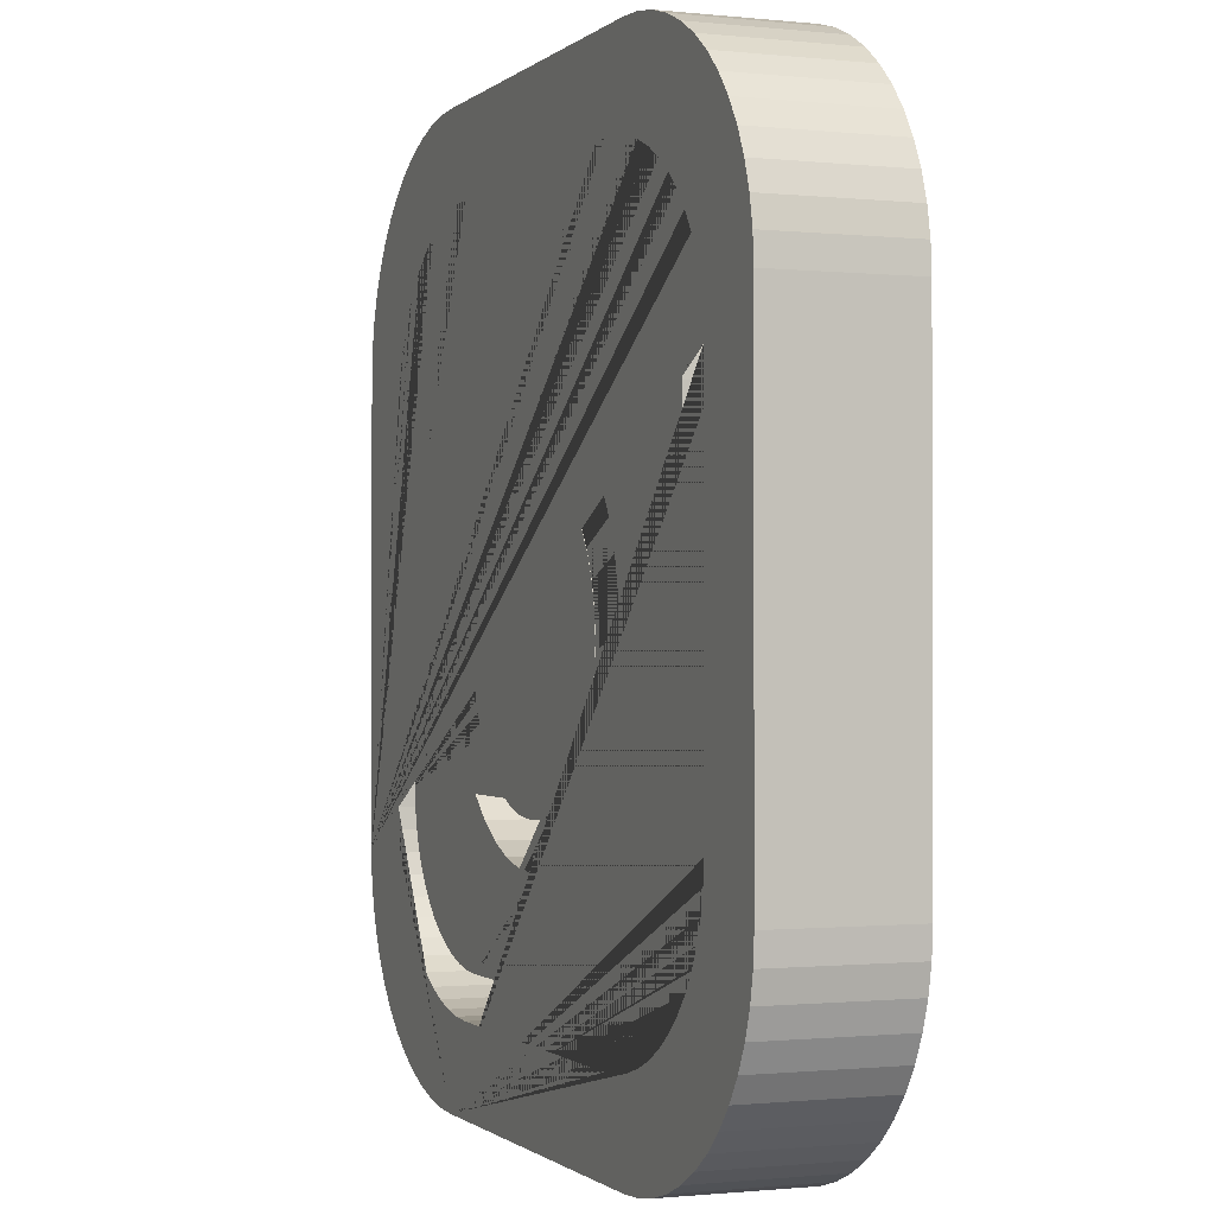
<metadata>
{"format":"obj","ext":"obj","renderer":"f3d","projection":"perspective","resolution":1024,"background":"white","views":[{"elev":-0.8,"azim":68.5,"up":"+Y"}]}
</metadata>
<code>
o ig1_ig
v -1.757 1.267 -0.2722
v -1.757 1.267 0.2723
v -1.757 1.267 0.2723
v -0.803 0.3913 0.2723
v -1.75 1.162 0.2723
v -1.729 1.058 0.2723
v -1.695 0.9568 0.2723
v -1.648 0.8603 0.2723
v -1.588 0.7697 0.2723
v -1.517 0.6864 0.2723
v -1.436 0.6116 0.2723
v -1.345 0.5464 0.2723
v -1.246 0.4916 0.2723
v -1.141 0.4482 0.2723
v -1.031 0.4167 0.2723
v -0.918 0.3976 0.2723
v -0.803 0.3913 -0.2722
v -1.757 1.267 -0.2722
v -0.918 0.3976 -0.2722
v -1.031 0.4167 -0.2722
v -1.141 0.4482 -0.2722
v -1.246 0.4916 -0.2722
v -1.345 0.5464 -0.2722
v -1.436 0.6116 -0.2722
v -1.517 0.6864 -0.2722
v -1.588 0.7697 -0.2722
v -1.648 0.8603 -0.2722
v -1.695 0.9568 -0.2722
v -1.729 1.058 -0.2722
v -1.75 1.162 -0.2722
v 1.795 1.267 -0.2723
v 1.795 1.267 0.2722
v 1.795 1.267 0.2722
v 0.8408 0.3913 0.2722
v 1.788 1.162 0.2722
v 1.767 1.058 0.2722
v 1.733 0.9568 0.2722
v 1.686 0.8603 0.2722
v 1.626 0.7697 0.2722
v 1.555 0.6864 0.2722
v 1.474 0.6116 0.2722
v 1.383 0.5464 0.2722
v 1.284 0.4916 0.2722
v 1.179 0.4482 0.2722
v 1.069 0.4167 0.2722
v 0.9558 0.3976 0.2722
v 0.8408 0.3913 -0.2723
v 1.795 1.267 -0.2723
v 0.9558 0.3976 -0.2723
v 1.069 0.4167 -0.2723
v 1.179 0.4482 -0.2723
v 1.284 0.4916 -0.2723
v 1.383 0.5464 -0.2723
v 1.474 0.6116 -0.2723
v 1.555 0.6864 -0.2723
v 1.626 0.7697 -0.2723
v 1.686 0.8603 -0.2723
v 1.733 0.9568 -0.2723
v 1.767 1.058 -0.2723
v 1.788 1.162 -0.2723
v -1.757 3.067 -0.2722
v -1.757 3.067 0.2723
v -1.757 3.067 0.2723
v -0.803 3.943 0.2723
v -1.75 3.173 0.2723
v -1.729 3.277 0.2723
v -1.695 3.378 0.2723
v -1.648 3.474 0.2723
v -1.588 3.565 0.2723
v -1.517 3.648 0.2723
v -1.436 3.723 0.2723
v -1.345 3.788 0.2723
v -1.246 3.843 0.2723
v -1.141 3.887 0.2723
v -1.031 3.918 0.2723
v -0.918 3.937 0.2723
v -0.803 3.943 -0.2722
v -1.757 3.067 -0.2722
v -0.918 3.937 -0.2722
v -1.031 3.918 -0.2722
v -1.141 3.887 -0.2722
v -1.246 3.843 -0.2722
v -1.345 3.788 -0.2722
v -1.436 3.723 -0.2722
v -1.517 3.648 -0.2722
v -1.588 3.565 -0.2722
v -1.648 3.474 -0.2722
v -1.695 3.378 -0.2722
v -1.729 3.277 -0.2722
v -1.75 3.173 -0.2722
v 1.795 3.067 -0.2723
v 1.795 3.067 0.2722
v 1.795 3.067 0.2722
v 0.8408 3.943 0.2722
v 1.788 3.173 0.2722
v 1.767 3.277 0.2722
v 1.733 3.378 0.2722
v 1.686 3.474 0.2722
v 1.626 3.565 0.2722
v 1.555 3.648 0.2722
v 1.474 3.723 0.2722
v 1.383 3.788 0.2722
v 1.284 3.843 0.2722
v 1.179 3.887 0.2722
v 1.069 3.918 0.2722
v 0.9558 3.937 0.2722
v 0.8408 3.943 -0.2723
v 1.795 3.067 -0.2723
v 0.9558 3.937 -0.2723
v 1.069 3.918 -0.2723
v 1.179 3.887 -0.2723
v 1.284 3.843 -0.2723
v 1.383 3.788 -0.2723
v 1.474 3.723 -0.2723
v 1.555 3.648 -0.2723
v 1.626 3.565 -0.2723
v 1.686 3.474 -0.2723
v 1.733 3.378 -0.2723
v 1.767 3.277 -0.2723
v 1.788 3.173 -0.2723
v -1.413 1.442 -0.2722
v -1.413 1.442 0.2723
v -1.413 2.893 -0.2722
v -1.413 2.893 0.2723
v -1.325 3.221 -0.2722
v -1.325 3.221 0.2723
v -1.363 3.143 -0.2722
v -1.363 3.143 0.2723
v 1.451 1.442 -0.2723
v 1.451 1.442 0.2722
v 1.451 1.442 -0.2723
v 1.451 1.442 0.2722
v -0.6437 3.599 0.2723
v -0.6437 3.599 -0.2722
v -1.277 3.294 -0.2722
v -1.277 3.294 0.2723
v -0.7364 3.594 0.2723
v -0.7364 3.594 -0.2722
v -1.325 1.114 -0.2722
v -1.325 1.114 0.2723
v -0.9165 0.7814 -0.2722
v -0.9165 0.7814 0.2723
v -1.277 1.041 -0.2722
v -1.277 1.041 0.2723
v -1.001 0.8164 -0.2722
v -1.001 0.8164 0.2723
v -0.9165 3.553 -0.2722
v -0.9165 3.553 0.2723
v -1.413 2.893 -0.2722
v -1.413 2.893 0.2723
v -0.8278 3.579 -0.2722
v -0.8278 3.579 0.2723
v -1.001 3.518 -0.2722
v -1.001 3.518 0.2723
v 1.445 1.357 -0.2723
v 1.445 1.357 0.2722
v 1.363 1.114 -0.2723
v 1.363 1.114 0.2722
v 1.401 1.191 -0.2723
v 1.401 1.191 0.2722
v 1.428 1.273 -0.2723
v 1.428 1.273 0.2722
v -1.391 3.062 -0.2722
v -1.391 3.062 0.2723
v -1.407 2.978 -0.2722
v -1.407 2.978 0.2723
v 0.6815 3.599 -0.2723
v 0.6815 3.599 0.2722
v -1.154 0.9132 -0.2722
v -1.154 0.9132 0.2723
v -1.363 1.191 -0.2722
v -1.363 1.191 0.2723
v -1.081 0.8605 -0.2722
v -1.081 0.8605 0.2723
v -1.219 0.9735 -0.2722
v -1.219 0.9735 0.2723
v -1.219 3.361 -0.2722
v -1.219 3.361 0.2723
v -1.154 3.422 -0.2722
v -1.154 3.422 0.2723
v -1.081 3.474 -0.2722
v -1.081 3.474 0.2723
v -0.7364 0.7407 0.2723
v -0.7364 0.7407 -0.2722
v 1.315 1.041 -0.2723
v 1.315 1.041 0.2722
v -0.8278 0.756 -0.2722
v -0.8278 0.756 0.2723
v -0.6437 0.7355 0.2723
v -0.6437 0.7355 -0.2722
v 0.8656 3.579 -0.2723
v 0.8656 3.579 0.2722
v -1.407 1.357 -0.2722
v -1.407 1.357 0.2723
v 1.451 2.893 -0.2723
v 1.451 2.893 0.2722
v 0.6815 0.7355 0.2722
v 0.6815 0.7355 -0.2723
v 0.7742 3.594 -0.2723
v 0.7742 3.594 0.2722
v -1.391 1.273 -0.2722
v -1.391 1.273 0.2723
v -1.413 1.442 -0.2722
v -1.413 1.442 0.2723
v 1.192 3.422 -0.2723
v 1.192 3.422 0.2722
v 1.257 3.361 -0.2723
v 1.257 3.361 0.2722
v 1.315 3.294 -0.2723
v 1.315 3.294 0.2722
v 1.118 3.474 -0.2723
v 1.118 3.474 0.2722
v 1.401 3.143 -0.2723
v 1.401 3.143 0.2722
v 1.363 3.221 -0.2723
v 1.363 3.221 0.2722
v 0.9543 0.7814 -0.2723
v 0.9543 0.7814 0.2722
v 0.8656 0.756 -0.2723
v 0.8656 0.756 0.2722
v 1.192 0.9132 -0.2723
v 1.192 0.9132 0.2722
v 1.118 0.8605 -0.2723
v 1.118 0.8605 0.2722
v 1.039 0.8164 -0.2723
v 1.039 0.8164 0.2722
v 1.428 3.062 -0.2723
v 1.428 3.062 0.2722
v 1.445 2.978 -0.2723
v 1.445 2.978 0.2722
v 1.039 3.518 -0.2723
v 1.039 3.518 0.2722
v 1.257 0.9735 -0.2723
v 1.257 0.9735 0.2722
v 0.7742 0.7407 -0.2723
v 0.7742 0.7407 0.2722
v 0.9543 3.553 -0.2723
v 0.9543 3.553 0.2722
v 1.451 2.893 -0.2723
v 1.451 2.893 0.2722
f 17 4 16 19
f 19 16 15 20
f 20 15 14 21
f 21 14 13 22
f 22 13 12 23
f 23 12 11 24
f 24 11 10 25
f 25 10 9 26
f 26 9 8 27
f 27 8 7 28
f 28 7 6 29
f 29 6 5 30
f 30 5 3 18
f 3 2 1 18
f 47 49 46 34
f 49 50 45 46
f 50 51 44 45
f 51 52 43 44
f 52 53 42 43
f 53 54 41 42
f 54 55 40 41
f 55 56 39 40
f 56 57 38 39
f 57 58 37 38
f 58 59 36 37
f 59 60 35 36
f 60 48 33 35
f 33 48 31 32
f 77 79 76 64
f 79 80 75 76
f 80 81 74 75
f 81 82 73 74
f 82 83 72 73
f 83 84 71 72
f 84 85 70 71
f 85 86 69 70
f 86 87 68 69
f 87 88 67 68
f 88 89 66 67
f 89 90 65 66
f 90 78 63 65
f 63 78 61 62
f 64 94 107 77
f 107 94 106 109
f 109 106 105 110
f 110 105 104 111
f 111 104 103 112
f 112 103 102 113
f 113 102 101 114
f 114 101 100 115
f 115 100 99 116
f 116 99 98 117
f 117 98 97 118
f 118 97 96 119
f 119 96 95 120
f 120 95 93 108
f 93 92 91 108
f 1 61 149 123 121 203 193 201 171 139 143 175 169 173 145 141 187 184 190 198 235 219 217 225 223 221 233 185 157 159 161 155 129 31 48 60 59 58 57 56 55 54 53 52 51 50 49 47 17 19 20 21 22 23 24 25 26 27 28 29 30 18
f 4 34 46 45 44 43 42 41 40 39 38 37 36 35 33 32 92 240 196 132 130 156 162 160 158 186 234 222 224 226 218 220 236 197 189 183 188 142 146 174 170 176 144 140 172 202 194 204 2 3 5 6 7 8 9 10 11 12 13 14 15 16
f 31 91 92 32
f 1 2 62 61
f 4 17 47 34
f 31 129 131 195 239 229 227 213 215 209 207 205 211 231 237 191 199 167 134 138 151 147 153 181 179 177 135 125 127 163 165 149 61 78 90 89 88 87 86 85 84 83 82 81 80 79 77 107 109 110 111 112 113 114 115 116 117 118 119 120 108 91
f 2 204 122 124 150 166 164 128 126 136 178 180 182 154 148 152 137 133 168 200 192 238 232 212 206 208 210 216 214 228 230 240 92 93 95 96 97 98 99 100 101 102 103 104 105 106 94 64 76 75 74 73 72 71 70 69 68 67 66 65 63 62
f 193 203 204 194
f 201 193 194 202
f 171 201 202 172
f 139 171 172 140
f 143 139 140 144
f 144 176 175 143
f 169 175 176 170
f 170 174 173 169
f 145 173 174 146
f 141 145 146 142
f 187 141 142 188
f 184 187 188 183
f 189 190 184 183
f 189 197 198 190
f 197 236 235 198
f 235 236 220 219
f 219 220 218 217
f 217 218 226 225
f 225 226 224 223
f 223 224 222 221
f 221 222 234 233
f 233 234 186 185
f 185 186 158 157
f 157 158 160 159
f 159 160 162 161
f 161 162 156 155
f 132 131 155 156
f 132 240 239 131
f 230 229 239 240
f 227 229 230 228
f 213 227 228 214
f 215 213 214 216
f 209 215 216 210
f 207 209 210 208
f 205 207 208 206
f 211 205 206 212
f 231 211 212 232
f 237 231 232 238
f 191 237 238 192
f 199 191 192 200
f 167 199 200 168
f 134 167 168 133
f 133 137 138 134
f 137 152 151 138
f 151 152 148 147
f 147 148 154 153
f 154 182 181 153
f 181 182 180 179
f 179 180 178 177
f 177 178 136 135
f 135 136 126 125
f 126 128 127 125
f 127 128 164 163
f 163 164 166 165
f 165 166 150 149
f 204 203 149 150
l 121 204
o ig2_ig.002
v -1.241 1.529 -0.263
v -1.241 1.529 0.263
v -1.241 1.529 0.263
v -0.5642 0.9073 0.263
v -1.236 1.454 0.263
v -1.221 1.38 0.263
v -1.197 1.309 0.263
v -1.164 1.24 0.263
v -1.121 1.176 0.263
v -1.071 1.117 0.263
v -1.013 1.064 0.263
v -0.9487 1.017 0.263
v -0.8788 0.9785 0.263
v -0.8042 0.9477 0.263
v -0.7262 0.9254 0.263
v -0.6458 0.9118 0.263
v -0.5642 0.9073 -0.263
v -1.241 1.529 -0.263
v -0.6458 0.9118 -0.263
v -0.7262 0.9254 -0.263
v -0.8042 0.9477 -0.263
v -0.8788 0.9785 -0.263
v -0.9487 1.017 -0.263
v -1.013 1.064 -0.263
v -1.071 1.117 -0.263
v -1.121 1.176 -0.263
v -1.164 1.24 -0.263
v -1.197 1.309 -0.263
v -1.221 1.38 -0.263
v -1.236 1.454 -0.263
v 1.279 1.529 -0.263
v 1.279 1.529 0.263
v 1.279 1.529 0.263
v 0.602 0.9073 0.263
v 1.274 1.454 0.263
v 1.259 1.38 0.263
v 1.235 1.309 0.263
v 1.201 1.24 0.263
v 1.159 1.176 0.263
v 1.109 1.117 0.263
v 1.051 1.064 0.263
v 0.9865 1.017 0.263
v 0.9166 0.9785 0.263
v 0.842 0.9477 0.263
v 0.764 0.9254 0.263
v 0.6836 0.9118 0.263
v 0.602 0.9073 -0.263
v 1.279 1.529 -0.263
v 0.6836 0.9118 -0.263
v 0.764 0.9254 -0.263
v 0.842 0.9477 -0.263
v 0.9166 0.9785 -0.263
v 0.9865 1.017 -0.263
v 1.051 1.064 -0.263
v 1.109 1.117 -0.263
v 1.159 1.176 -0.263
v 1.201 1.24 -0.263
v 1.235 1.309 -0.263
v 1.259 1.38 -0.263
v 1.274 1.454 -0.263
v -1.241 2.806 -0.263
v -1.241 2.806 0.263
v -1.241 2.806 0.263
v -0.5642 3.427 0.263
v -1.236 2.881 0.263
v -1.221 2.955 0.263
v -1.197 3.026 0.263
v -1.164 3.095 0.263
v -1.121 3.159 0.263
v -1.071 3.218 0.263
v -1.013 3.271 0.263
v -0.9487 3.317 0.263
v -0.8788 3.356 0.263
v -0.8042 3.387 0.263
v -0.7262 3.409 0.263
v -0.6458 3.423 0.263
v -0.5642 3.427 -0.263
v -1.241 2.806 -0.263
v -0.6458 3.423 -0.263
v -0.7262 3.409 -0.263
v -0.8042 3.387 -0.263
v -0.8788 3.356 -0.263
v -0.9487 3.317 -0.263
v -1.013 3.271 -0.263
v -1.071 3.218 -0.263
v -1.121 3.159 -0.263
v -1.164 3.095 -0.263
v -1.197 3.026 -0.263
v -1.221 2.955 -0.263
v -1.236 2.881 -0.263
v 1.279 2.806 -0.263
v 1.279 2.806 0.263
v 1.279 2.806 0.263
v 0.602 3.427 0.263
v 1.274 2.881 0.263
v 1.259 2.955 0.263
v 1.235 3.026 0.263
v 1.201 3.095 0.263
v 1.159 3.159 0.263
v 1.109 3.218 0.263
v 1.051 3.271 0.263
v 0.9865 3.317 0.263
v 0.9166 3.356 0.263
v 0.842 3.387 0.263
v 0.764 3.409 0.263
v 0.6836 3.423 0.263
v 0.602 3.427 -0.263
v 1.279 2.806 -0.263
v 0.6836 3.423 -0.263
v 0.764 3.409 -0.263
v 0.842 3.387 -0.263
v 0.9166 3.356 -0.263
v 0.9865 3.317 -0.263
v 1.051 3.271 -0.263
v 1.109 3.218 -0.263
v 1.159 3.159 -0.263
v 1.201 3.095 -0.263
v 1.235 3.026 -0.263
v 1.259 2.955 -0.263
v 1.274 2.881 -0.263
v -0.2423 2.824 -0.263
v -0.2423 2.824 0.263
v -0.1226 2.853 -0.263
v -0.1226 2.853 0.263
v 0.6343 1.618 -0.263
v 0.6343 1.618 0.263
v 0.6985 1.723 -0.263
v 0.6985 1.723 0.263
v 0.7456 1.836 -0.263
v 0.7456 1.836 0.263
v 0.5544 2.633 -0.263
v 0.5544 2.633 0.263
v 0.7743 1.956 -0.263
v 0.7743 1.956 0.263
v -1e-06 1.294 0.263
v -1e-06 1.294 -0.263
v 0.2423 2.824 -0.263
v 0.2423 2.824 0.263
v 0.784 2.078 -0.263
v 0.784 2.078 0.263
v -0.2423 1.333 0.263
v -0.2423 1.333 -0.263
v -0.1226 1.304 0.263
v -0.1226 1.304 -0.263
v 0.1226 1.304 0.263
v 0.1226 1.304 -0.263
v 0.4608 1.444 -0.263
v 0.4608 1.444 0.263
v -0.3559 1.38 0.263
v -0.3559 1.38 -0.263
v 0.6343 2.539 -0.263
v 0.6343 2.539 0.263
v 0.1226 2.853 -0.263
v 0.1226 2.853 0.263
v 0.6985 2.434 -0.263
v 0.6985 2.434 0.263
v 0.7743 2.201 -0.263
v 0.7743 2.201 0.263
v 0.3559 1.38 0.263
v 0.3559 1.38 -0.263
v 0.5544 1.524 -0.263
v 0.5544 1.524 0.263
v 0.2423 1.333 0.263
v 0.2423 1.333 -0.263
v 0.4608 2.713 -0.263
v 0.4608 2.713 0.263
v 0.3559 2.777 -0.263
v 0.3559 2.777 0.263
v 0 2.862 -0.263
v 0 2.862 0.263
v -0.5544 2.633 0.263
v -0.5544 2.633 -0.263
v -0.6343 2.539 -0.263
v -0.6343 2.539 0.263
v -0.3559 2.777 0.263
v -0.3559 2.777 -0.263
v -0.7456 1.836 -0.263
v -0.7456 1.836 0.263
v -0.7743 1.956 -0.263
v -0.7743 1.956 0.263
v -0.7743 2.201 -0.263
v -0.7743 2.201 0.263
v -0.7456 2.321 -0.263
v -0.7456 2.321 0.263
v -0.6985 1.723 -0.263
v -0.6985 1.723 0.263
v -0.4608 1.444 0.263
v -0.4608 1.444 -0.263
v -0.784 2.078 -0.263
v -0.784 2.078 0.263
v 0.7456 2.321 -0.263
v 0.7456 2.321 0.263
v -0.5544 1.524 0.263
v -0.5544 1.524 -0.263
v -0.4608 2.713 0.263
v -0.4608 2.713 -0.263
v -0.6343 1.618 -0.263
v -0.6343 1.618 0.263
v -0.6985 2.434 -0.263
v -0.6985 2.434 0.263
v 0.7826 3.089 -0.263
v 0.7826 3.089 0.263
v 0.8066 3.095 -0.263
v 0.8066 3.095 0.263
v 0.9587 2.846 -0.263
v 0.9587 2.846 0.263
v 0.9716 2.868 -0.263
v 0.9716 2.868 0.263
v 0.9811 2.89 -0.263
v 0.9811 2.89 0.263
v 0.9426 3.05 -0.263
v 0.9426 3.05 0.263
v 0.9868 2.914 -0.263
v 0.9868 2.914 0.263
v 0.8313 2.782 -0.263
v 0.8313 2.782 0.263
v 0.8799 3.089 -0.263
v 0.8799 3.089 0.263
v 0.9888 2.939 -0.263
v 0.9888 2.939 0.263
v 0.7826 2.789 -0.263
v 0.7826 2.789 0.263
v 0.8066 2.784 -0.263
v 0.8066 2.784 0.263
v 0.8559 2.784 -0.263
v 0.8559 2.784 0.263
v 0.9238 2.812 -0.263
v 0.9238 2.812 0.263
v 0.7597 2.799 -0.263
v 0.7597 2.799 0.263
v 0.9587 3.032 -0.263
v 0.9587 3.032 0.263
v 0.8559 3.095 -0.263
v 0.8559 3.095 0.263
v 0.9716 3.011 -0.263
v 0.9716 3.011 0.263
v 0.9868 2.964 -0.263
v 0.9868 2.964 0.263
v 0.9028 2.799 -0.263
v 0.9028 2.799 0.263
v 0.9426 2.828 -0.263
v 0.9426 2.828 0.263
v 0.8799 2.789 -0.263
v 0.8799 2.789 0.263
v 0.9238 3.067 -0.263
v 0.9238 3.067 0.263
v 0.9028 3.079 -0.263
v 0.9028 3.079 0.263
v 0.8313 3.097 -0.263
v 0.8313 3.097 0.263
v 0.7199 3.05 -0.263
v 0.7199 3.05 0.263
v 0.7038 3.032 -0.263
v 0.7038 3.032 0.263
v 0.7597 3.079 -0.263
v 0.7597 3.079 0.263
v 0.6814 2.89 -0.263
v 0.6814 2.89 0.263
v 0.6757 2.914 -0.263
v 0.6757 2.914 0.263
v 0.6757 2.964 -0.263
v 0.6757 2.964 0.263
v 0.6814 2.988 -0.263
v 0.6814 2.988 0.263
v 0.6909 2.868 -0.263
v 0.6909 2.868 0.263
v 0.7387 2.812 -0.263
v 0.7387 2.812 0.263
v 0.6737 2.939 -0.263
v 0.6737 2.939 0.263
v 0.9811 2.988 -0.263
v 0.9811 2.988 0.263
v 0.7199 2.828 -0.263
v 0.7199 2.828 0.263
v 0.7387 3.067 -0.263
v 0.7387 3.067 0.263
v 0.7038 2.846 -0.263
v 0.7038 2.846 0.263
v 0.6909 3.011 -0.263
v 0.6909 3.011 0.263
f 257 244 256 259
f 259 256 255 260
f 260 255 254 261
f 261 254 253 262
f 262 253 252 263
f 263 252 251 264
f 264 251 250 265
f 265 250 249 266
f 266 249 248 267
f 267 248 247 268
f 268 247 246 269
f 269 246 245 270
f 270 245 243 258
f 243 242 241 258
f 287 289 286 274
f 289 290 285 286
f 290 291 284 285
f 291 292 283 284
f 292 293 282 283
f 293 294 281 282
f 294 295 280 281
f 295 296 279 280
f 296 297 278 279
f 297 298 277 278
f 298 299 276 277
f 299 300 275 276
f 300 288 273 275
f 273 288 271 272
f 317 319 316 304
f 319 320 315 316
f 320 321 314 315
f 321 322 313 314
f 322 323 312 313
f 323 324 311 312
f 324 325 310 311
f 325 326 309 310
f 326 327 308 309
f 327 328 307 308
f 328 329 306 307
f 329 330 305 306
f 330 318 303 305
f 303 318 301 302
f 304 334 347 317
f 347 334 346 349
f 349 346 345 350
f 350 345 344 351
f 351 344 343 352
f 352 343 342 353
f 353 342 341 354
f 354 341 340 355
f 355 340 339 356
f 356 339 338 357
f 357 338 337 358
f 358 337 336 359
f 359 336 335 360
f 360 335 333 348
f 333 332 331 348
f 241 301 318 330 329 509 499 497 505 517 513 507 469 461 463 455 465 483 479 467 481 445 447 449 453 459 359 360 348 331 271 379 397 431 395 391 371 405 407 377 393 409 363 361 416 436 412 413 439 423 421 429
f 244 274 286 285 284 283 282 281 280 279 278 277 276 275 273 272 380 374 370 368 366 402 388 399 403 385 375 383 381 389 427 433 438 426 418 420 430 242 243 245 246 247 248 249 250 251 252 253 254 255 256
f 271 331 332 272
f 241 242 302 301
f 244 257 287 274
f 397 398 432 431
f 412 411 414 413
f 413 414 440 439
f 369 370 374 373
f 373 374 380 379
f 434 433 427 428
f 395 396 392 391
f 431 432 396 395
f 371 372 406 405
f 439 440 424 423
f 400 399 388 387
f 425 426 438 437
f 387 388 402 401
f 423 424 422 421
f 405 406 408 407
f 242 430 422 424 440 414 411 435 415 362 364 410 394 378 408 406 372 392 396 432 398 380 272 332 333 335 336 460 454 450 448 446 482 468 480 484 466 456 464 462 470 508 514 518 506 498 500 510 306 305 303 302
f 386 385 403 404
f 407 408 378 377
f 367 368 370 369
f 419 420 418 417
f 437 438 433 434
f 421 422 430 429
f 419 417 425 437 434 428 390 382 384 376 386 404 400 387 401 365 367 369 373 379 271 288 300 299 298 297 296 295 294 293 292 291 290 289 287 257 259 260 261 262 263 264 265 266 267 268 269 270 258 241 429
f 436 435 411 412
f 365 366 368 367
f 376 375 385 386
f 382 381 383 384
f 393 394 410 409
f 391 392 372 371
f 428 427 389 390
f 379 380 398 397
f 404 403 399 400
f 361 362 415 416
f 429 430 420 419
f 377 378 394 393
f 390 389 381 382
f 401 402 366 365
f 417 418 426 425
f 409 410 364 363
f 363 364 362 361
f 384 383 375 376
f 416 415 435 436
f 477 478 512 511
f 491 492 494 493
f 493 494 520 519
f 449 450 454 453
f 453 454 460 459
f 513 514 508 507
f 475 476 472 471
f 511 512 476 475
f 451 452 486 485
f 519 520 504 503
f 479 480 468 467
f 505 506 518 517
f 467 468 482 481
f 503 504 502 501
f 485 486 488 487
f 465 466 484 483
f 306 510 502 504 520 494 492 516 496 442 444 490 474 458 488 486 452 472 476 512 478 460 336 337 338 339 340 341 342 343 344 345 346 334 304 316 315 314 313 312 311 310 309 308 307
f 487 488 458 457
f 447 448 450 449
f 499 500 498 497
f 517 518 514 513
f 501 502 510 509
f 359 459 477 511 475 471 451 485 487 457 473 489 443 441 495 515 491 493 519 503 501 509 329 328 327 326 325 324 323 322 321 320 319 317 347 349 350 351 352 353 354 355 356 357 358
f 515 516 492 491
f 445 446 448 447
f 455 456 466 465
f 461 462 464 463
f 473 474 490 489
f 471 472 452 451
f 507 508 470 469
f 459 460 478 477
f 483 484 480 479
f 441 442 496 495
f 509 510 500 499
f 457 458 474 473
f 469 470 462 461
f 481 482 446 445
f 497 498 506 505
f 489 490 444 443
f 443 444 442 441
f 463 464 456 455
f 495 496 516 515
o ig3_Cylinder
v -0 2.64 -0.264
v -0 2.64 0.264
v 0.09157 2.633 -0.264
v 0.09157 2.633 0.264
v 0.1809 2.612 -0.264
v 0.1809 2.612 0.264
v 0.2657 2.576 -0.264
v 0.2657 2.576 0.264
v 0.344 2.528 -0.264
v 0.344 2.528 0.264
v 0.4139 2.469 -0.264
v 0.4139 2.469 0.264
v 0.4735 2.399 -0.264
v 0.4735 2.399 0.264
v 0.5215 2.321 -0.264
v 0.5215 2.321 0.264
v 0.5567 2.236 -0.264
v 0.5567 2.236 0.264
v 0.5781 2.146 -0.264
v 0.5781 2.146 0.264
v 0.5853 2.055 -0.264
v 0.5853 2.055 0.264
v 0.5781 1.963 -0.264
v 0.5781 1.963 0.264
v 0.5567 1.874 -0.264
v 0.5567 1.874 0.264
v 0.5215 1.789 -0.264
v 0.5215 1.789 0.264
v 0.4735 1.711 -0.264
v 0.4735 1.711 0.264
v 0.4139 1.641 -0.264
v 0.4139 1.641 0.264
v 0.344 1.581 -0.264
v 0.344 1.581 0.264
v 0.2657 1.533 -0.264
v 0.2657 1.533 0.264
v 0.1809 1.498 -0.264
v 0.1809 1.498 0.264
v 0.09156 1.477 -0.264
v 0.09156 1.477 0.264
v -0 1.47 -0.264
v -0 1.47 0.264
v -0.09157 1.477 -0.264
v -0.09157 1.477 0.264
v -0.1809 1.498 -0.264
v -0.1809 1.498 0.264
v -0.2657 1.533 -0.264
v -0.2657 1.533 0.264
v -0.344 1.581 -0.264
v -0.344 1.581 0.264
v -0.4139 1.641 -0.264
v -0.4139 1.641 0.264
v -0.4735 1.711 -0.264
v -0.4735 1.711 0.264
v -0.5215 1.789 -0.264
v -0.5215 1.789 0.264
v -0.5567 1.874 -0.264
v -0.5567 1.874 0.264
v -0.5781 1.963 -0.264
v -0.5781 1.963 0.264
v -0.5853 2.055 -0.264
v -0.5853 2.055 0.264
v -0.5781 2.146 -0.264
v -0.5781 2.146 0.264
v -0.5567 2.236 -0.264
v -0.5567 2.236 0.264
v -0.5215 2.321 -0.264
v -0.5215 2.321 0.264
v -0.4735 2.399 -0.264
v -0.4735 2.399 0.264
v -0.4139 2.469 -0.264
v -0.4139 2.469 0.264
v -0.344 2.528 -0.264
v -0.344 2.528 0.264
v -0.2657 2.576 -0.264
v -0.2657 2.576 0.264
v -0.1809 2.612 -0.264
v -0.1809 2.612 0.264
v -0.09156 2.633 -0.264
v -0.09156 2.633 0.264
f 521 522 524 523
f 523 524 526 525
f 525 526 528 527
f 527 528 530 529
f 529 530 532 531
f 531 532 534 533
f 533 534 536 535
f 535 536 538 537
f 537 538 540 539
f 539 540 542 541
f 541 542 544 543
f 543 544 546 545
f 545 546 548 547
f 547 548 550 549
f 549 550 552 551
f 551 552 554 553
f 553 554 556 555
f 555 556 558 557
f 557 558 560 559
f 559 560 562 561
f 561 562 564 563
f 563 564 566 565
f 565 566 568 567
f 567 568 570 569
f 569 570 572 571
f 571 572 574 573
f 573 574 576 575
f 575 576 578 577
f 577 578 580 579
f 579 580 582 581
f 581 582 584 583
f 583 584 586 585
f 585 586 588 587
f 587 588 590 589
f 589 590 592 591
f 591 592 594 593
f 593 594 596 595
f 595 596 598 597
f 524 522 600 598 596 594 592 590 588 586 584 582 580 578 576 574 572 570 568 566 564 562 560 558 556 554 552 550 548 546 544 542 540 538 536 534 532 530 528 526
f 597 598 600 599
f 599 600 522 521
f 521 523 525 527 529 531 533 535 537 539 541 543 545 547 549 551 553 555 557 559 561 563 565 567 569 571 573 575 577 579 581 583 585 587 589 591 593 595 597 599

</code>
